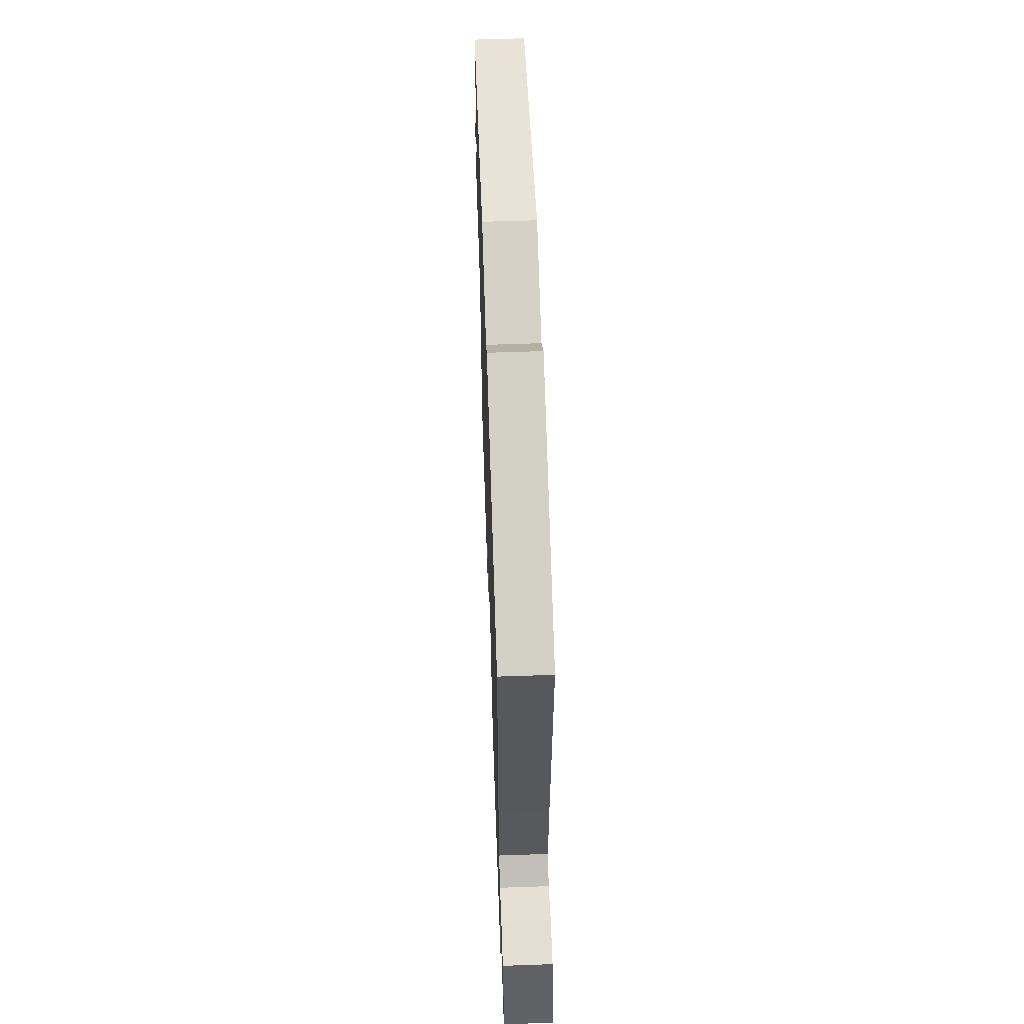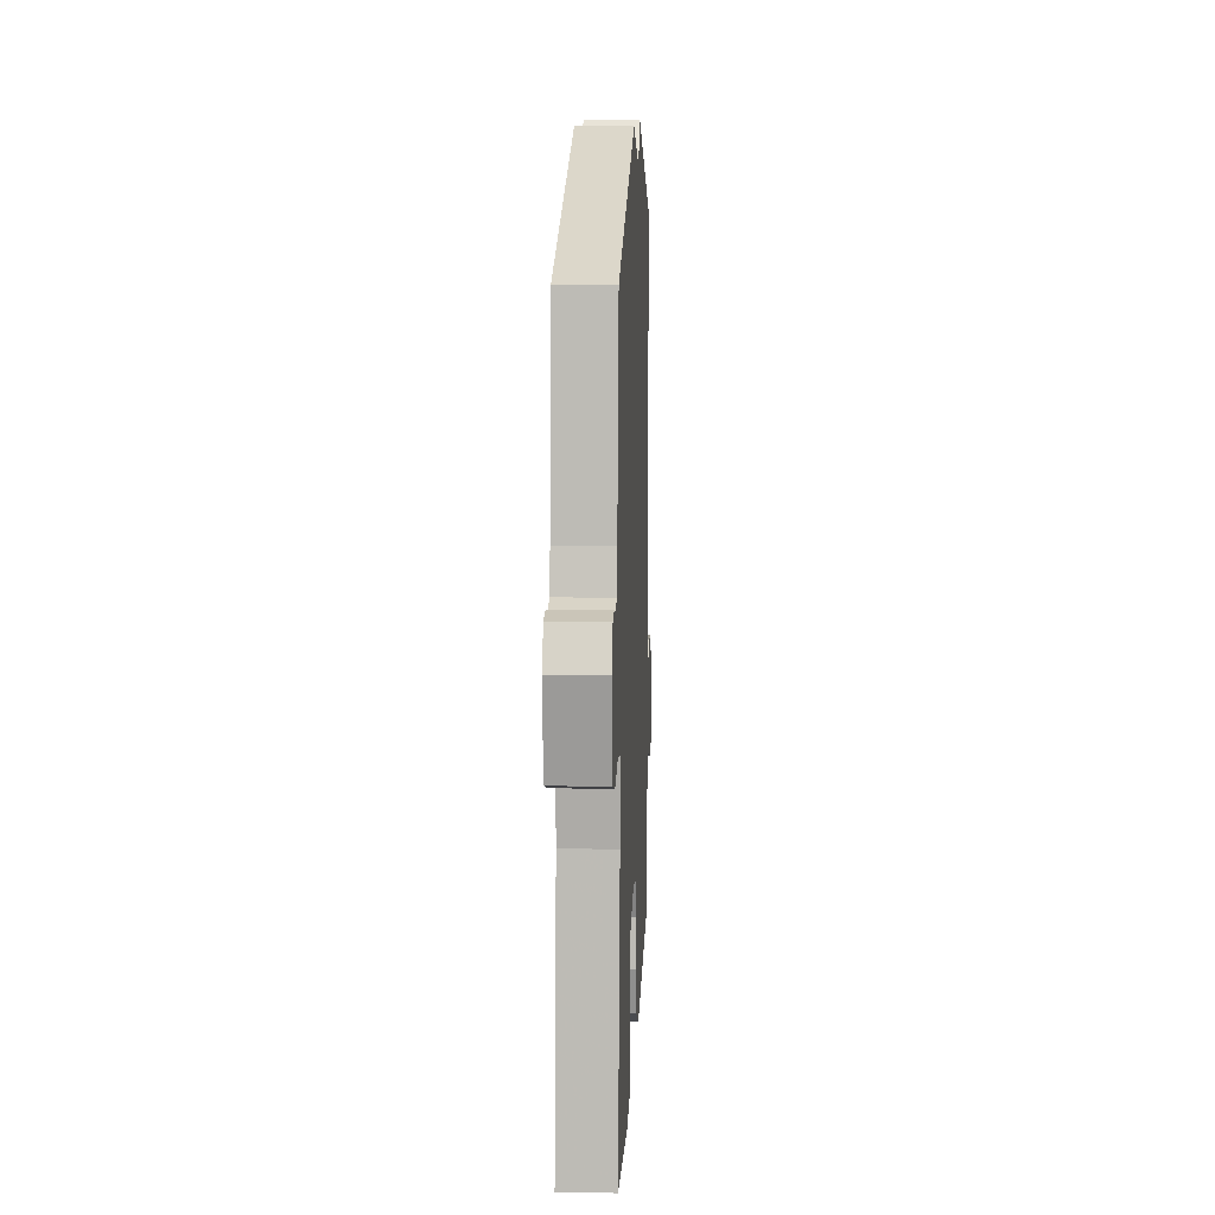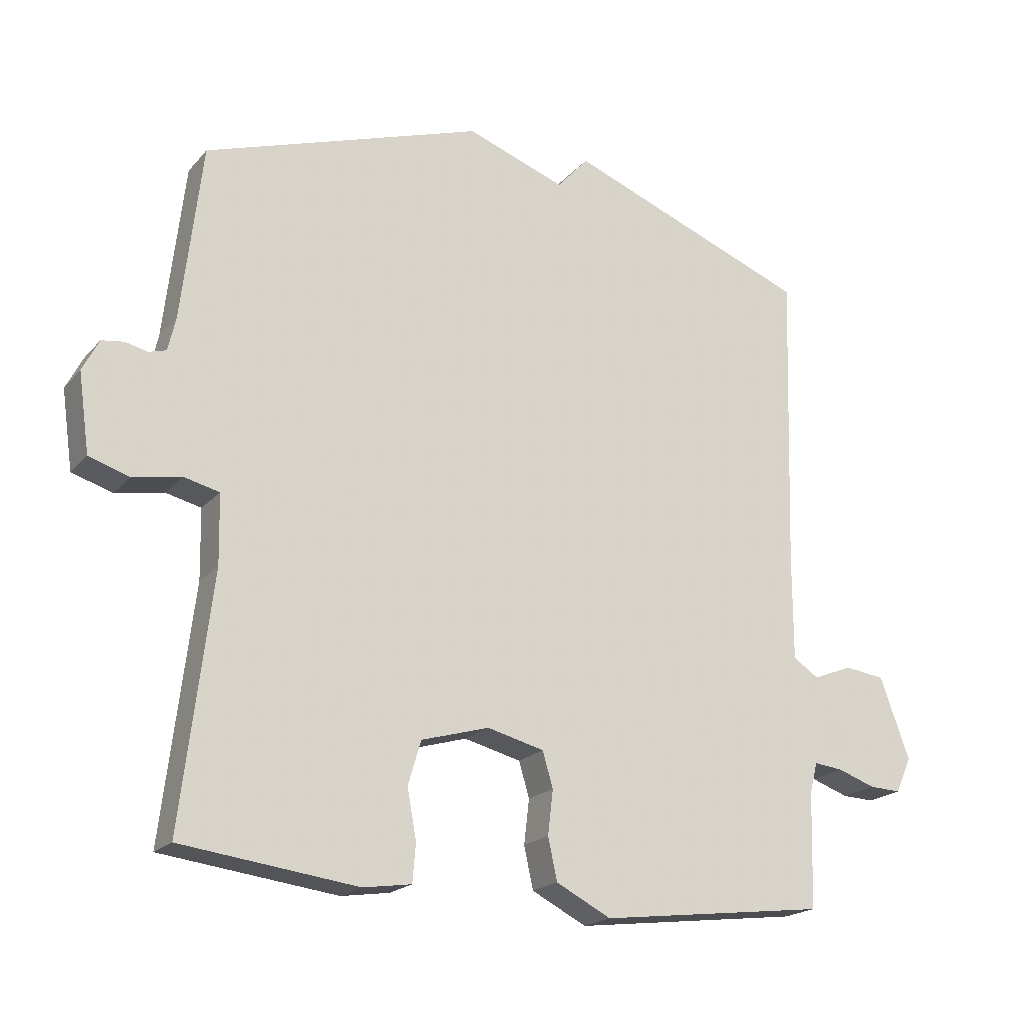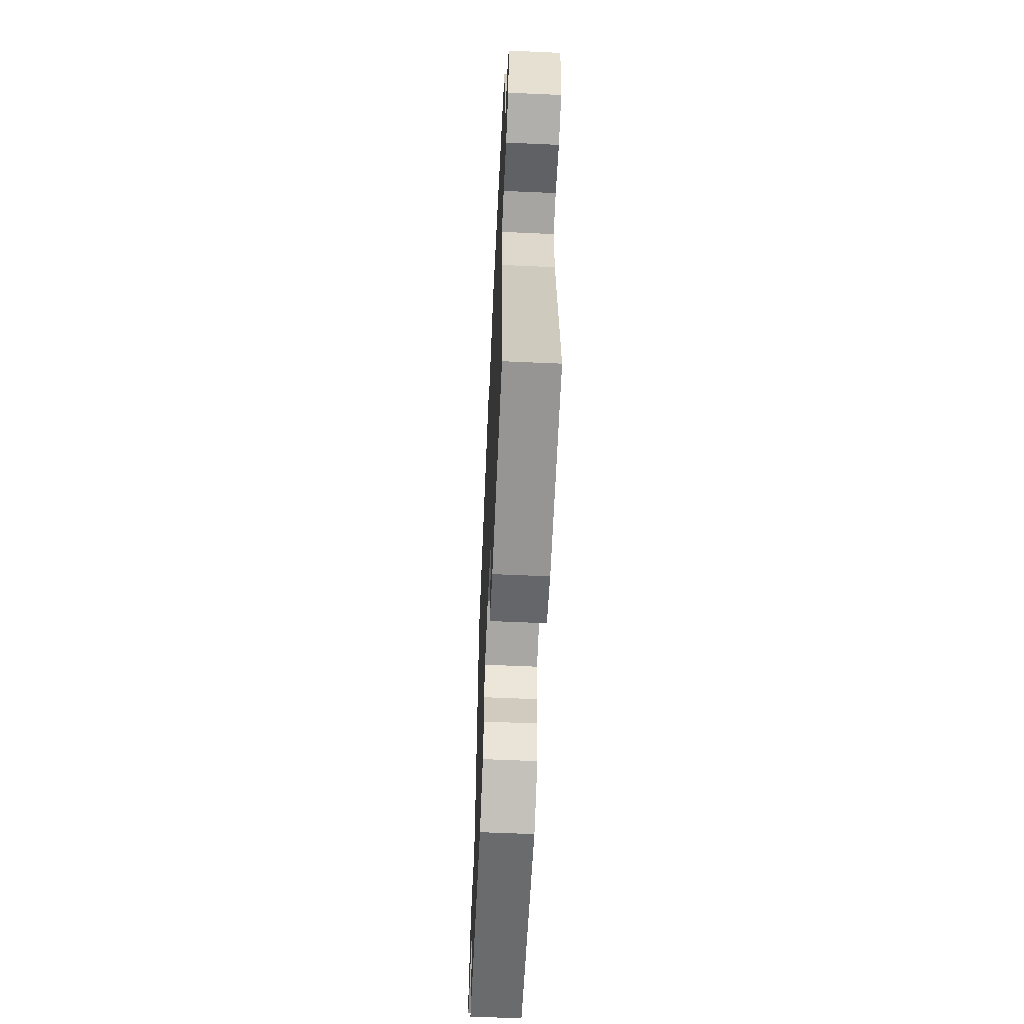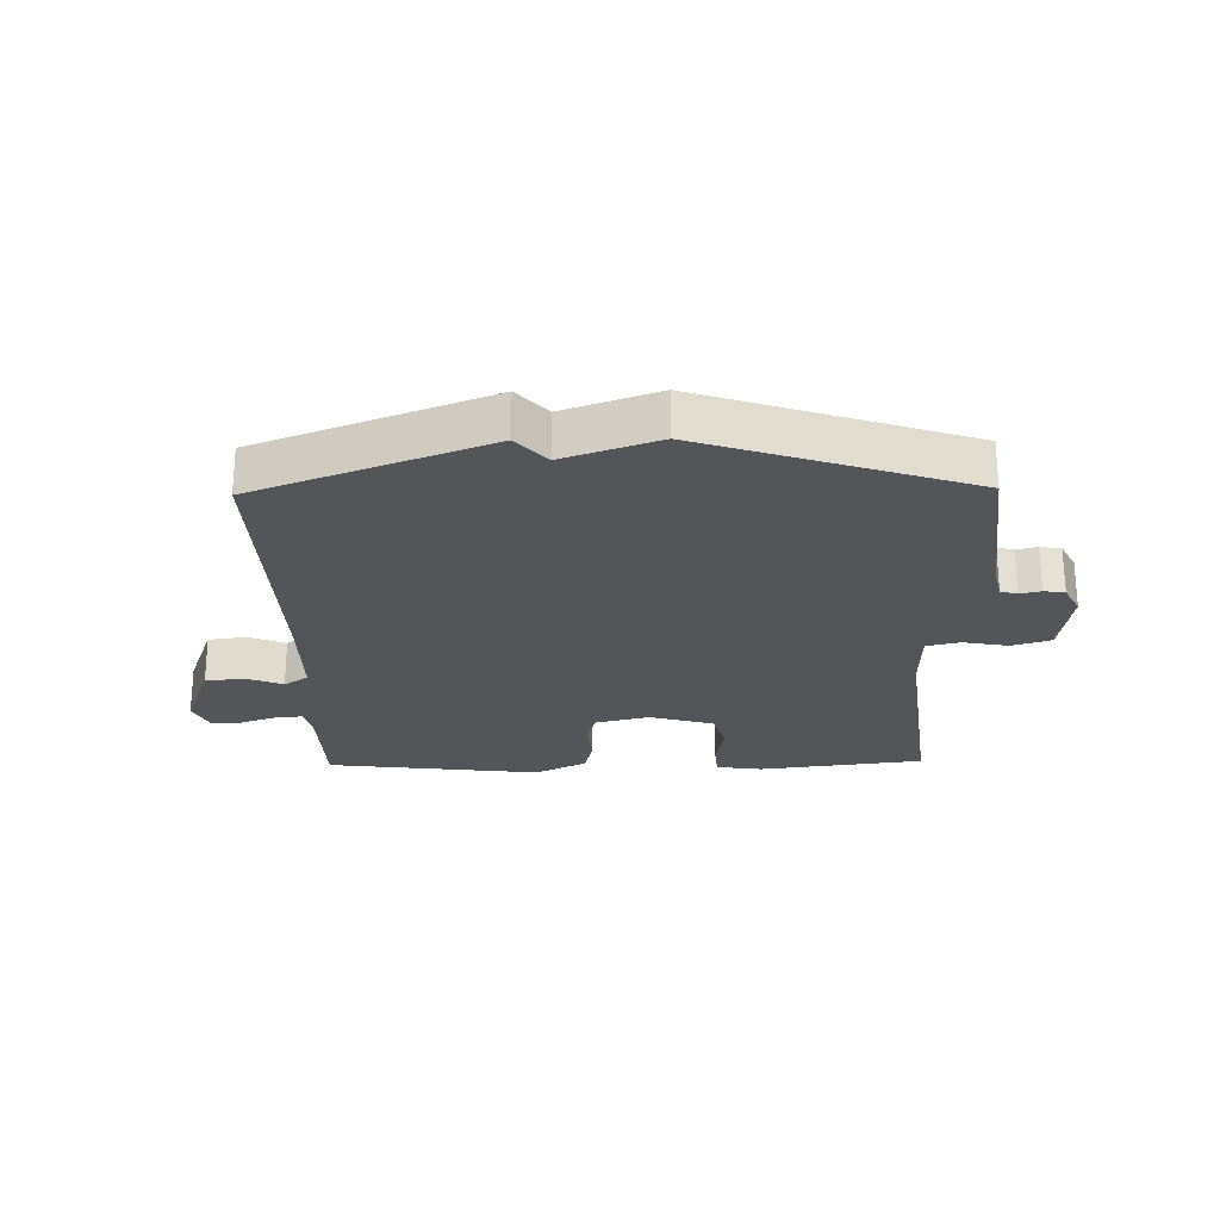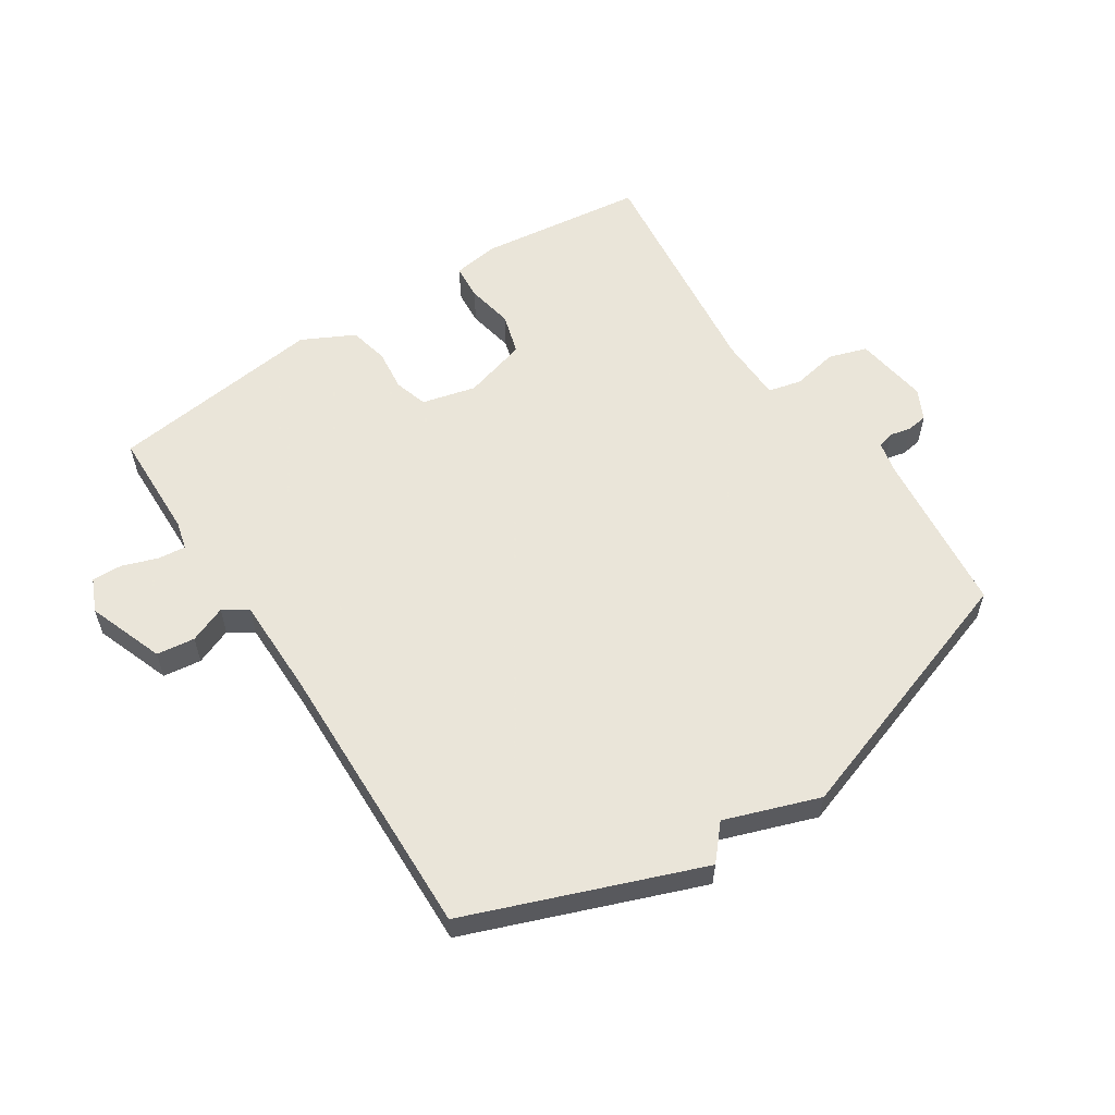
<metadata>
{"format":"obj","ext":"obj","renderer":"f3d","projection":"perspective","resolution":1024,"background":"white","views":[{"elev":60.2,"azim":-92.0,"up":"+Z"},{"elev":12.1,"azim":92.6,"up":"+Z"},{"elev":-19.8,"azim":151.7,"up":"+Z"},{"elev":-60.3,"azim":87.4,"up":"+Z"},{"elev":-24.4,"azim":1.1,"up":"+Y"},{"elev":57.7,"azim":-33.4,"up":"+Y"}]}
</metadata>
<code>
v 0.5 0.07 -0.5
v 0.231 0.07 -0.534
v 0.157 0.07 -0.523
v 0.152 0.07 -0.465
v 0.166 0.07 -0.389
v 0.146 0.07 -0.322
v 0.042 0.07 -0.292
v -0.045 0.07 -0.314
v -0.061 0.07 -0.368
v -0.053 0.07 -0.436
v -0.067 0.07 -0.5
v -0.151 0.07 -0.543
v -0.5 0.07 -0.5
v -0.505 0.07 -0.324
v -0.517 0.07 -0.278
v -0.562 0.07 -0.283
v -0.619 0.07 -0.303
v -0.668 0.07 -0.305
v -0.692 0.07 -0.251
v -0.647 0.07 -0.127
v -0.585 0.07 -0.119
v -0.525 0.07 -0.143
v -0.486 0.07 -0.117
v -0.486 0.07 0.043
v -0.5 0.07 0.5
v -0.127 0.07 0.643
v -0.079 0.07 0.589
v 0.073 0.07 0.643
v 0.5 0.07 0.5
v 0.531 0.07 0.232
v 0.543 0.07 0.18
v 0.57 0.07 0.172
v 0.604 0.07 0.18
v 0.638 0.07 0.175
v 0.663 0.07 0.126
v 0.646 0.07 0.006
v 0.584 0.07 -0.014
v 0.51 0.07 0
v 0.456 0.07 -0.013
v 0.454 0.07 -0.119
v 0.5 0 -0.5
v 0.231 0 -0.534
v 0.157 0 -0.523
v 0.152 0 -0.465
v 0.166 0 -0.389
v 0.146 0 -0.322
v 0.042 0 -0.292
v -0.045 0 -0.314
v -0.061 0 -0.368
v -0.053 0 -0.436
v -0.067 0 -0.5
v -0.151 0 -0.543
v -0.5 0 -0.5
v -0.505 0 -0.324
v -0.517 0 -0.278
v -0.562 0 -0.283
v -0.619 0 -0.303
v -0.668 0 -0.305
v -0.692 0 -0.251
v -0.647 0 -0.127
v -0.585 0 -0.119
v -0.525 0 -0.143
v -0.486 0 -0.117
v -0.486 0 0.043
v -0.5 0 0.5
v -0.127 0 0.643
v -0.079 0 0.589
v 0.073 0 0.643
v 0.5 0 0.5
v 0.531 0 0.232
v 0.543 0 0.18
v 0.57 0 0.172
v 0.604 0 0.18
v 0.638 0 0.175
v 0.663 0 0.126
v 0.646 0 0.006
v 0.584 0 -0.014
v 0.51 0 0
v 0.456 0 -0.013
v 0.454 0 -0.119
f 36 37 38
f 35 36 38
f 34 35 38
f 33 34 38
f 32 33 38
f 31 32 38 39
f 30 31 39
f 29 30 39
f 28 29 39
f 27 28 39
f 27 39 40
f 26 27 40
f 25 26 40
f 24 25 40
f 20 21 22
f 19 20 22
f 18 19 22
f 17 18 22
f 16 17 22
f 15 16 22 23
f 14 15 23
f 13 14 23
f 12 13 23
f 11 12 23
f 10 11 23
f 9 10 23
f 8 9 23 24
f 3 4 5
f 2 3 5
f 1 2 5
f 40 1 5
f 40 5 6
f 7 8 24 40
f 6 7 40
f 78 77 76
f 78 76 75
f 78 75 74
f 78 74 73
f 78 73 72
f 79 78 72 71
f 79 71 70
f 79 70 69
f 79 69 68
f 79 68 67
f 80 79 67
f 80 67 66
f 80 66 65
f 80 65 64
f 62 61 60
f 62 60 59
f 62 59 58
f 62 58 57
f 62 57 56
f 63 62 56 55
f 63 55 54
f 63 54 53
f 63 53 52
f 63 52 51
f 63 51 50
f 63 50 49
f 64 63 49 48
f 45 44 43
f 45 43 42
f 45 42 41
f 45 41 80
f 46 45 80
f 80 64 48 47
f 80 47 46
f 1 41 42 2
f 2 42 43 3
f 3 43 44 4
f 4 44 45 5
f 5 45 46 6
f 6 46 47 7
f 7 47 48 8
f 8 48 49 9
f 9 49 50 10
f 10 50 51 11
f 11 51 52 12
f 12 52 53 13
f 13 53 54 14
f 14 54 55 15
f 15 55 56 16
f 16 56 57 17
f 17 57 58 18
f 18 58 59 19
f 19 59 60 20
f 20 60 61 21
f 21 61 62 22
f 22 62 63 23
f 23 63 64 24
f 24 64 65 25
f 25 65 66 26
f 26 66 67 27
f 27 67 68 28
f 28 68 69 29
f 29 69 70 30
f 30 70 71 31
f 31 71 72 32
f 32 72 73 33
f 33 73 74 34
f 34 74 75 35
f 35 75 76 36
f 36 76 77 37
f 37 77 78 38
f 38 78 79 39
f 39 79 80 40
f 40 80 41 1

</code>
